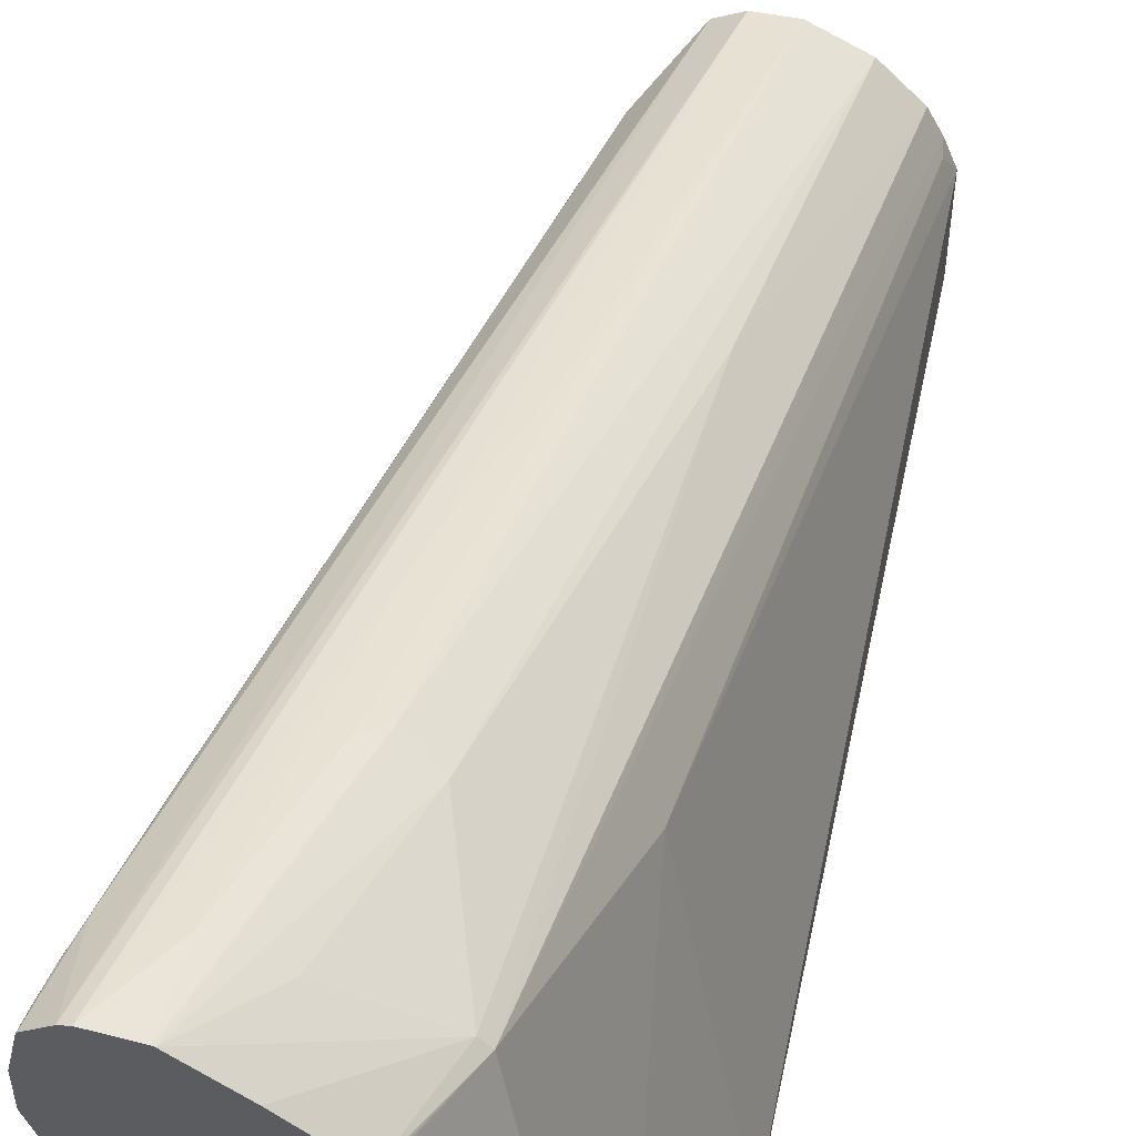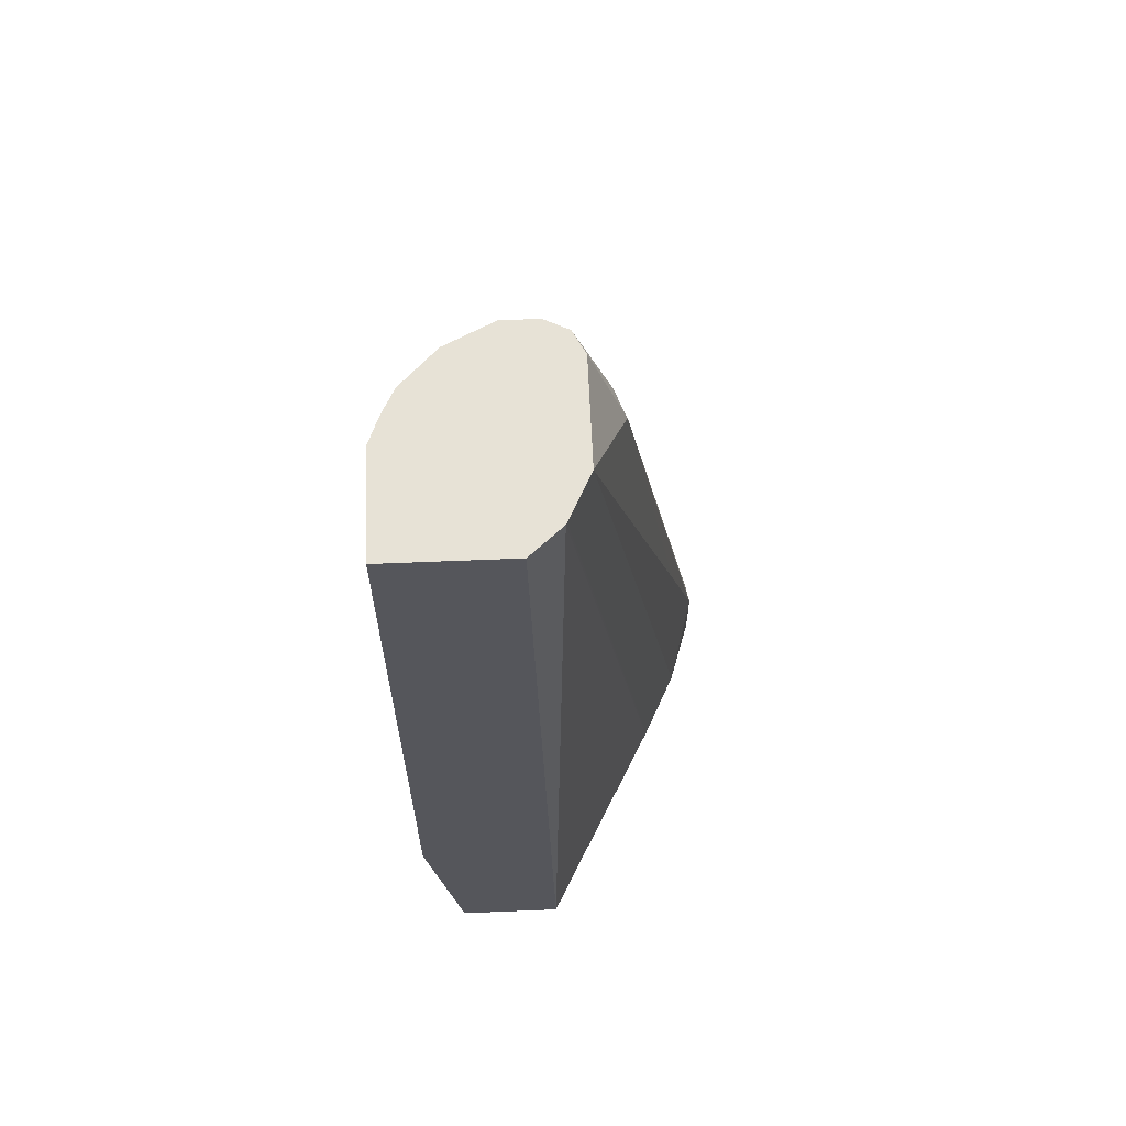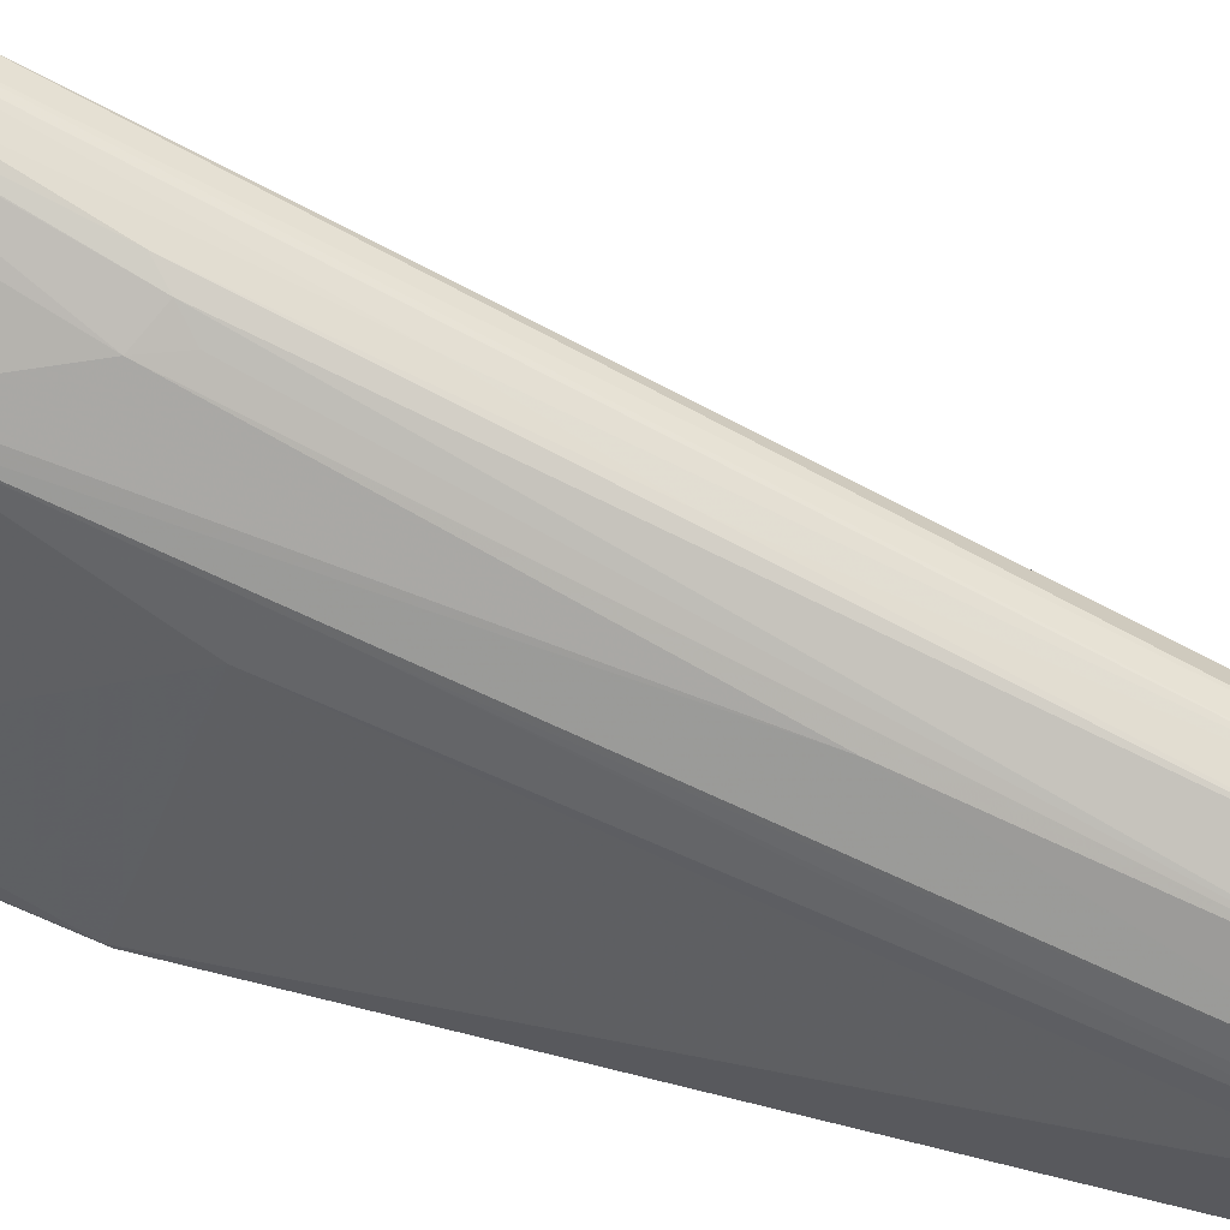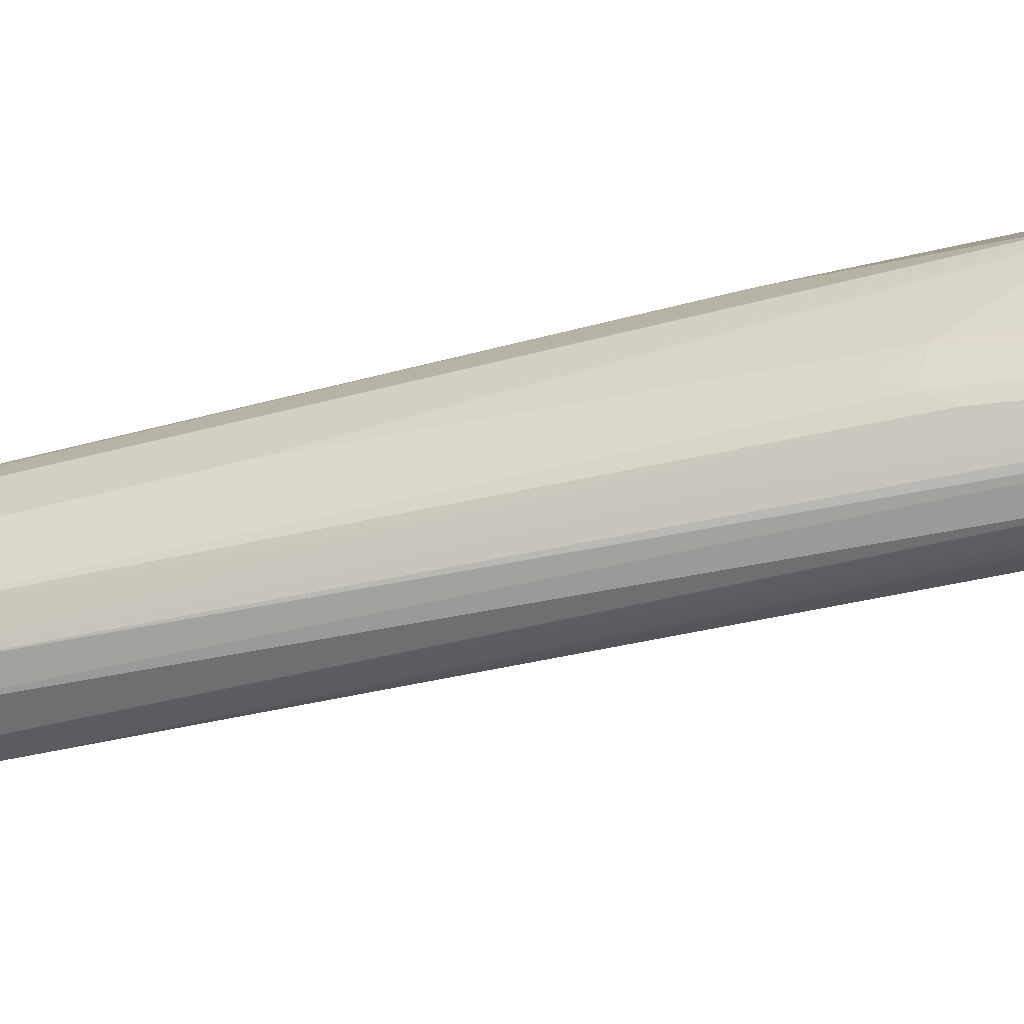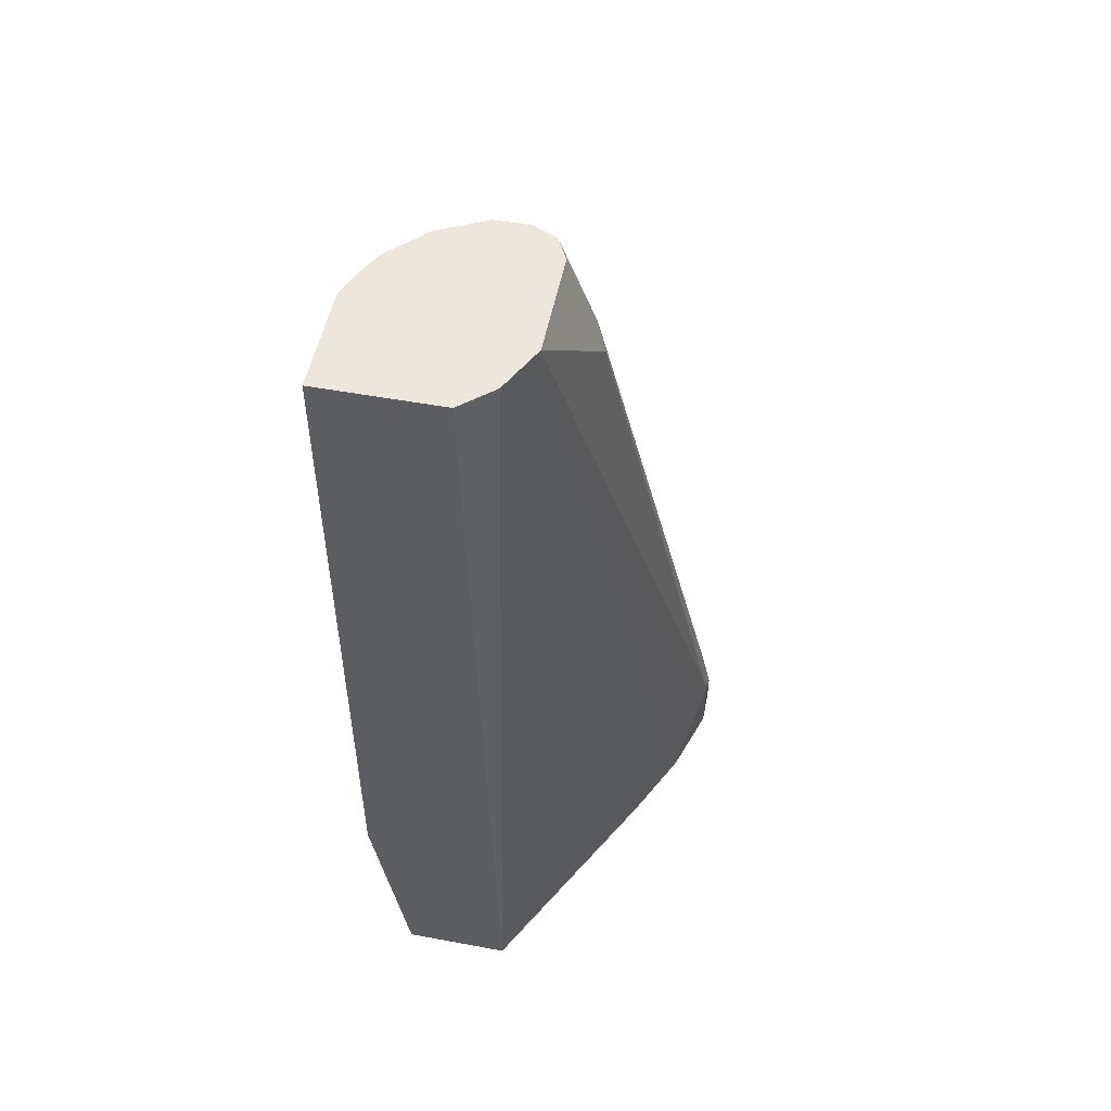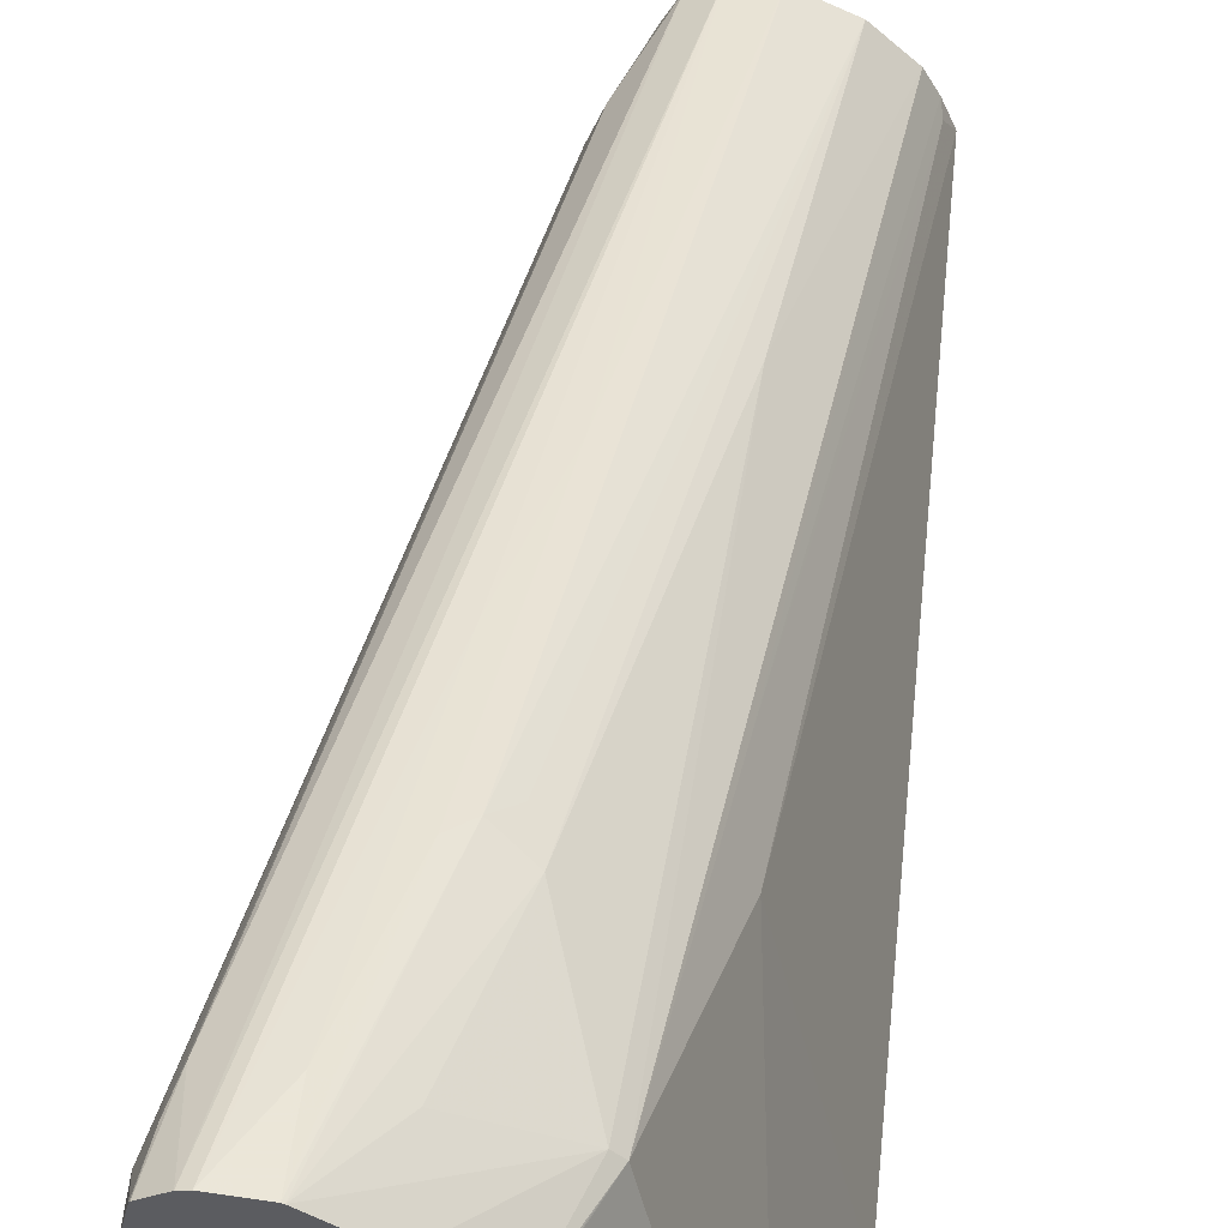
<metadata>
{"format":"obj","ext":"obj","renderer":"f3d","projection":"perspective","resolution":1024,"background":"white","views":[{"elev":52.6,"azim":-168.0,"up":"+Y"},{"elev":63.5,"azim":-2.4,"up":"+Z"},{"elev":63.6,"azim":-75.6,"up":"+Y"},{"elev":75.6,"azim":73.9,"up":"+Y"},{"elev":52.0,"azim":11.3,"up":"+Z"},{"elev":54.6,"azim":-174.2,"up":"+Y"}]}
</metadata>
<code>
v -0.1465 0.2608 -0.6891
v -0.1419 0.2597 -0.6891
v -0.1675 0.2584 -0.6891
v -0.1675 0.2512 -0.6488
v -0.1884 0.2093 -0.4814
v -0.2302 0.1256 -0.1485
v -0.1361 0.2407 -0.6436
v -0.1306 0.2519 -0.6891
v -0.2163 0.1186 -0.1485
v -0.1685 0.2579 -0.6891
v -0.1988 0.225 -0.5546
v -0.1884 0.2302 -0.5651
v -0.2093 0.1884 -0.3977
v -0.2512 0.1256 -0.1485
v -0.1326 0.2442 -0.6628
v -0.1954 0.1186 -0.2023
v -0.1301 0.2512 -0.6891
v -0.2103 0.1066 -0.1485
v -0.1954 0.2372 -0.6891
v -0.2407 0.2041 -0.6384
v -0.1954 0.2372 -0.6488
v -0.2163 0.2163 -0.5651
v -0.2093 0.2171 -0.5442
v -0.2791 0.1116 -0.1485
v -0.1308 0.2302 -0.6462
v -0.1256 0.2302 -0.6697
v -0.2093 0.1047 -0.1485
v -0.1884 0.1047 -0.2093
v -0.1256 0.2302 -0.6891
v -0.2242 0.2123 -0.6891
v -0.2459 0.1988 -0.6384
v -0.2581 0.1535 -0.3349
v -0.3001 0.09009 -0.1485
v -0.1256 0.2093 -0.6488
v -0.2093 0.04189 -0.1485
v -0.1465 0.1674 -0.5233
v -0.1256 0.2093 -0.6891
v -0.2249 0.2112 -0.6891
v -0.2254 0.2101 -0.6891
v -0.293 0.04189 -0.6891
v -0.2721 0.1465 -0.5233
v -0.2651 0.1605 -0.5233
v -0.2651 0.1605 -0.4814
v -0.3073 0.07613 -0.1485
v -0.1393 0.1674 -0.6891
v -0.2226 0.01523 -0.1485
v -0.293 -0.00225 -0.6891
v -0.314 1.597e-05 -0.5651
v -0.314 0.05919 -0.1485
v -0.3087 0.07327 -0.157
v -0.1398 0.1663 -0.6891
v -0.2233 0.01397 -0.1485
v -0.1602 0.1256 -0.6891
v -0.2301 -0.00225 -0.6891
v -0.314 -0.00225 -0.5628
v -0.314 -0.00225 -0.1485
v -0.2418 -0.00225 -0.1485
v -0.1608 0.1245 -0.6891
f 26 34 37
f 26 37 29
f 26 28 34
f 27 35 28
f 28 35 36
f 31 38 39
f 30 38 31
f 31 40 41
f 31 39 40
f 25 28 26
f 28 36 34
f 24 32 33
f 16 18 27
f 22 32 24
f 20 32 22
f 20 31 32
f 20 30 31
f 20 22 21
f 19 30 20
f 17 26 29
f 16 28 25
f 16 27 28
f 15 26 17
f 31 41 42
f 15 25 26
f 22 24 23
f 31 42 43
f 48 55 56
f 31 33 32
f 15 16 25
f 52 54 58
f 52 57 54
f 48 56 49
f 47 55 48
f 47 56 55
f 47 57 56
f 47 54 57
f 46 53 51
f 46 58 53
f 46 52 58
f 45 46 51
f 44 50 49
f 43 50 44
f 42 50 43
f 41 50 42
f 41 49 50
f 41 48 49
f 40 48 41
f 40 47 48
f 35 45 36
f 35 46 45
f 34 45 37
f 34 36 45
f 33 43 44
f 31 43 33
f 12 14 13
f 10 20 21
f 11 24 14
f 3 10 11
f 2 9 7
f 2 6 9
f 2 7 8
f 1 6 2
f 1 5 6
f 1 4 5
f 1 3 4
f 1 10 3
f 1 19 10
f 1 30 19
f 1 38 30
f 1 39 38
f 1 40 39
f 1 47 40
f 1 54 47
f 1 58 54
f 1 53 58
f 1 45 51
f 1 37 45
f 1 29 37
f 1 17 29
f 1 8 17
f 1 2 8
f 11 14 12
f 3 11 12
f 3 12 4
f 1 51 53
f 5 12 13
f 11 23 24
f 11 22 23
f 10 22 11
f 10 21 22
f 10 19 20
f 9 18 16
f 8 15 17
f 7 16 15
f 7 15 8
f 6 18 9
f 6 27 18
f 7 9 16
f 6 46 35
f 5 13 6
f 6 13 14
f 6 14 24
f 6 35 27
f 6 33 44
f 6 44 49
f 6 24 33
f 6 49 56
f 6 56 57
f 6 57 52
f 6 52 46
f 4 12 5

</code>
